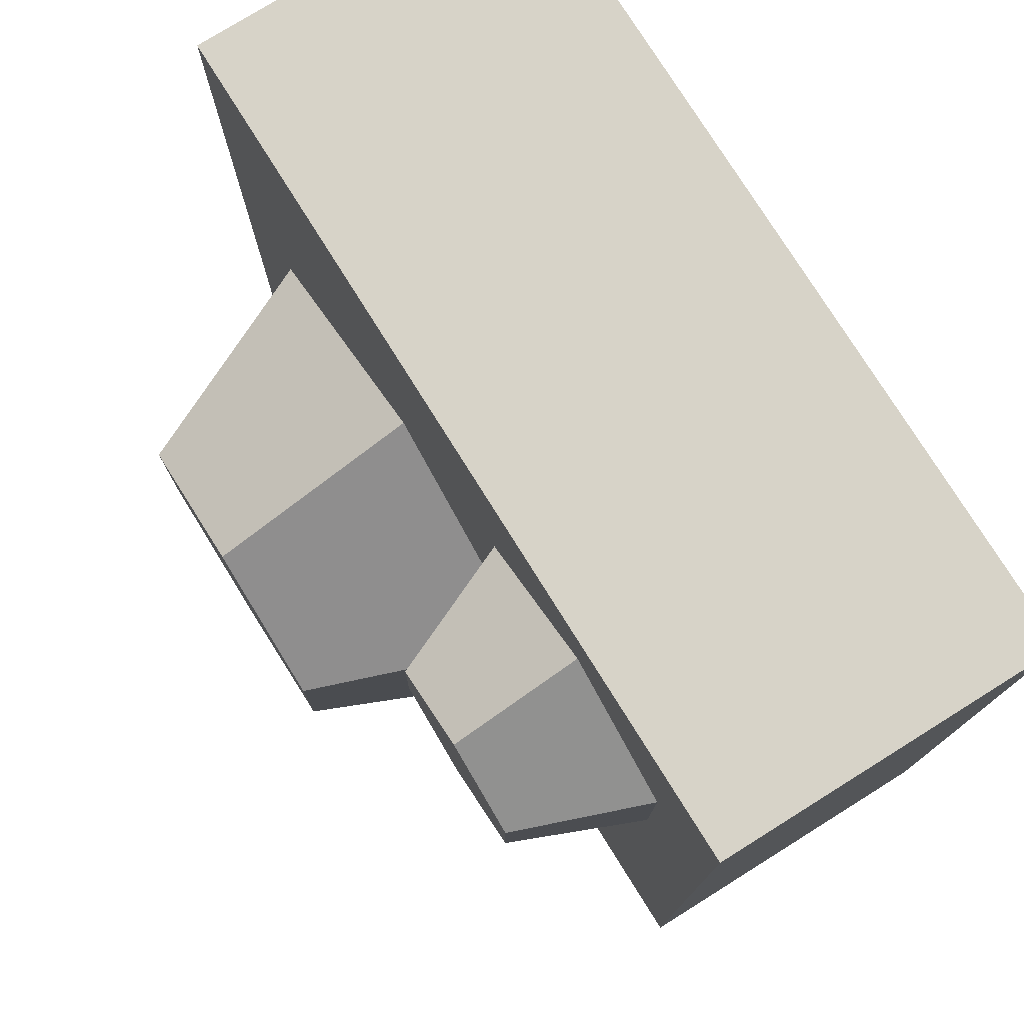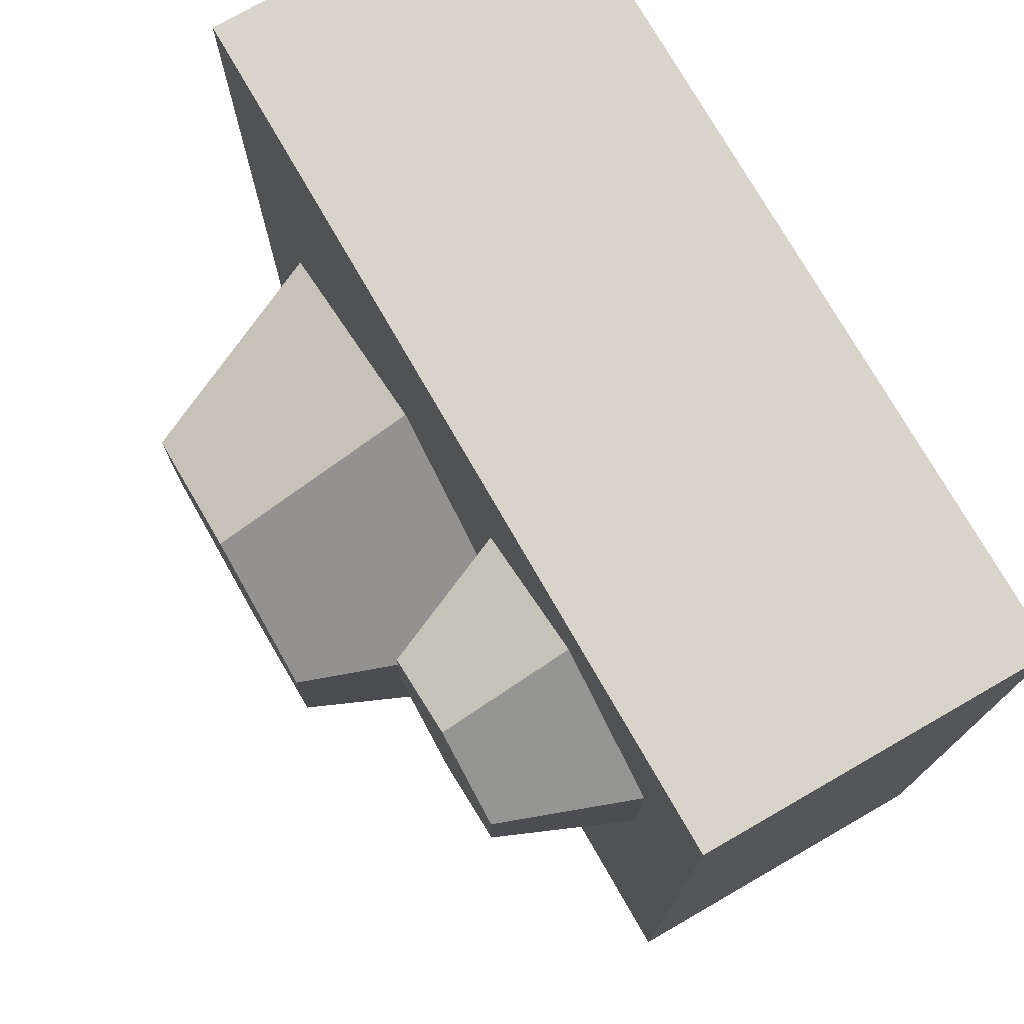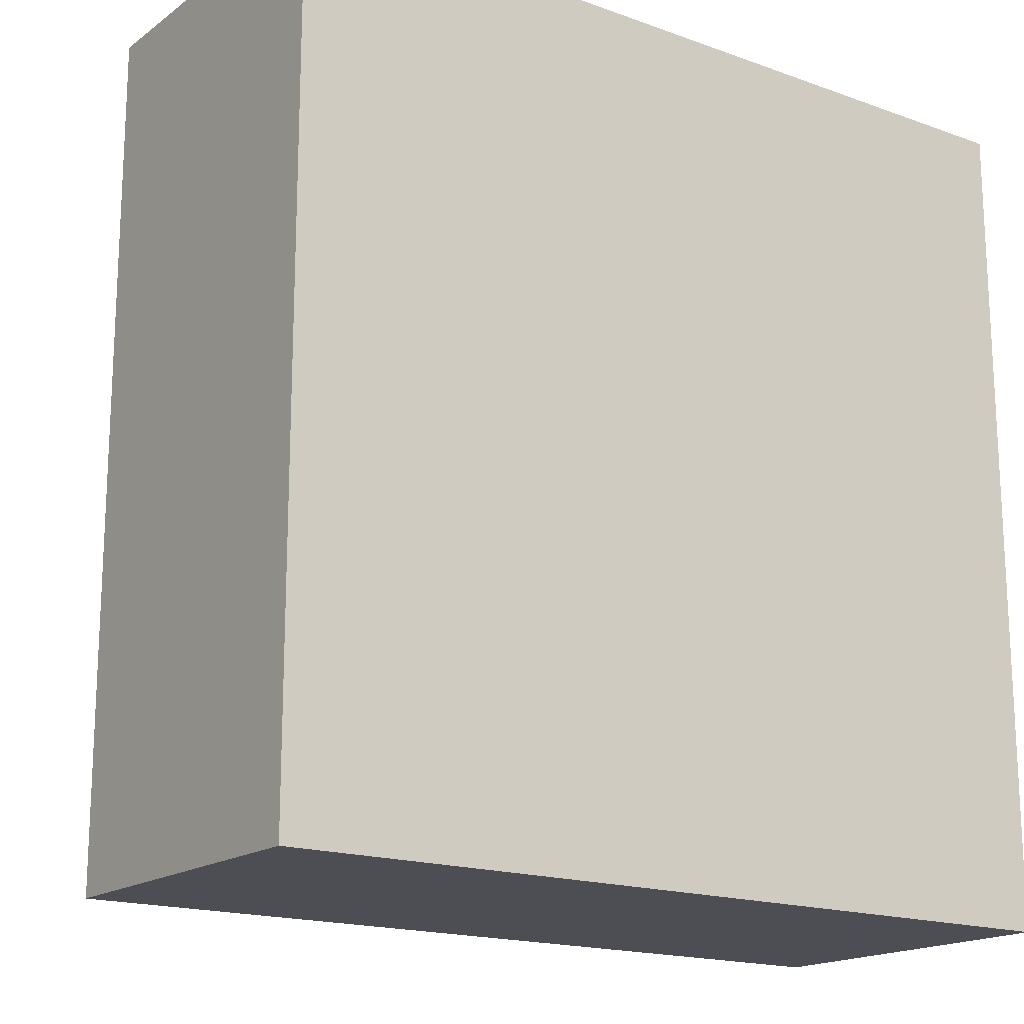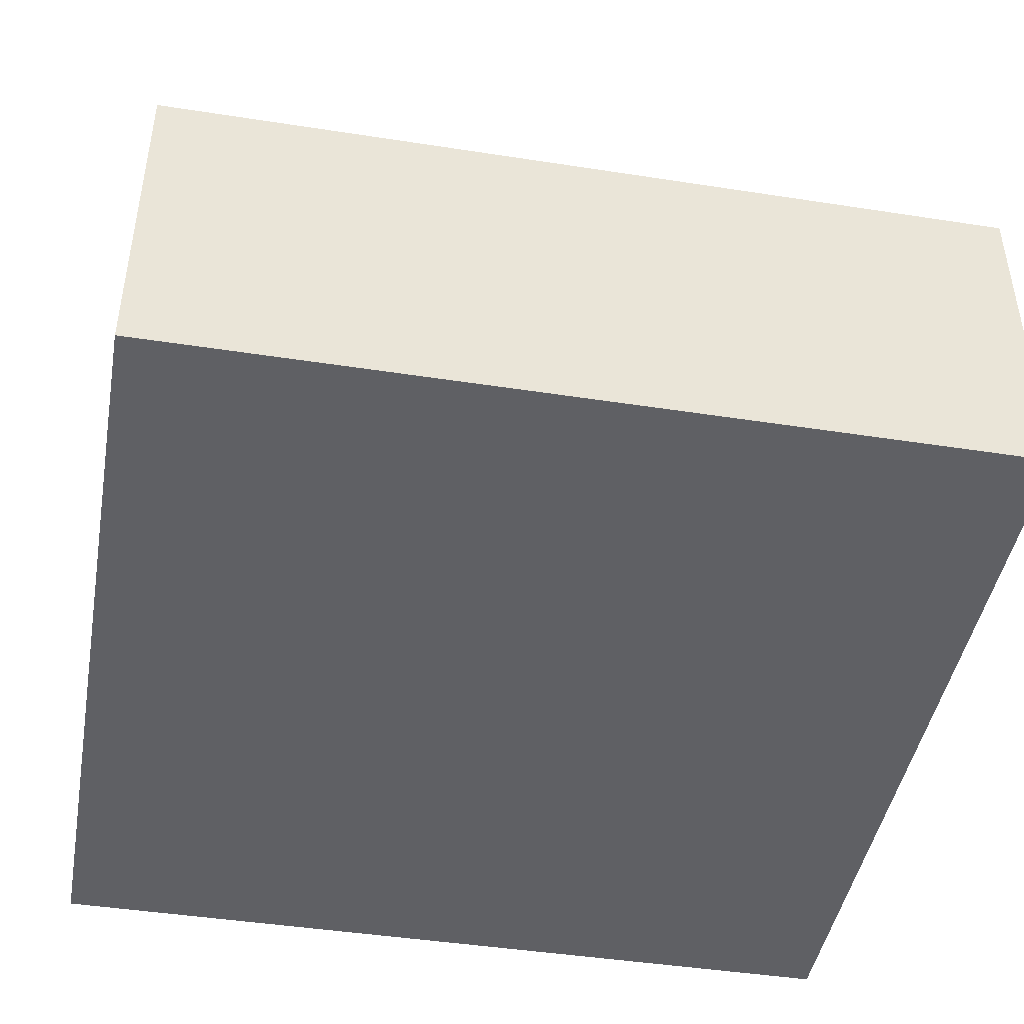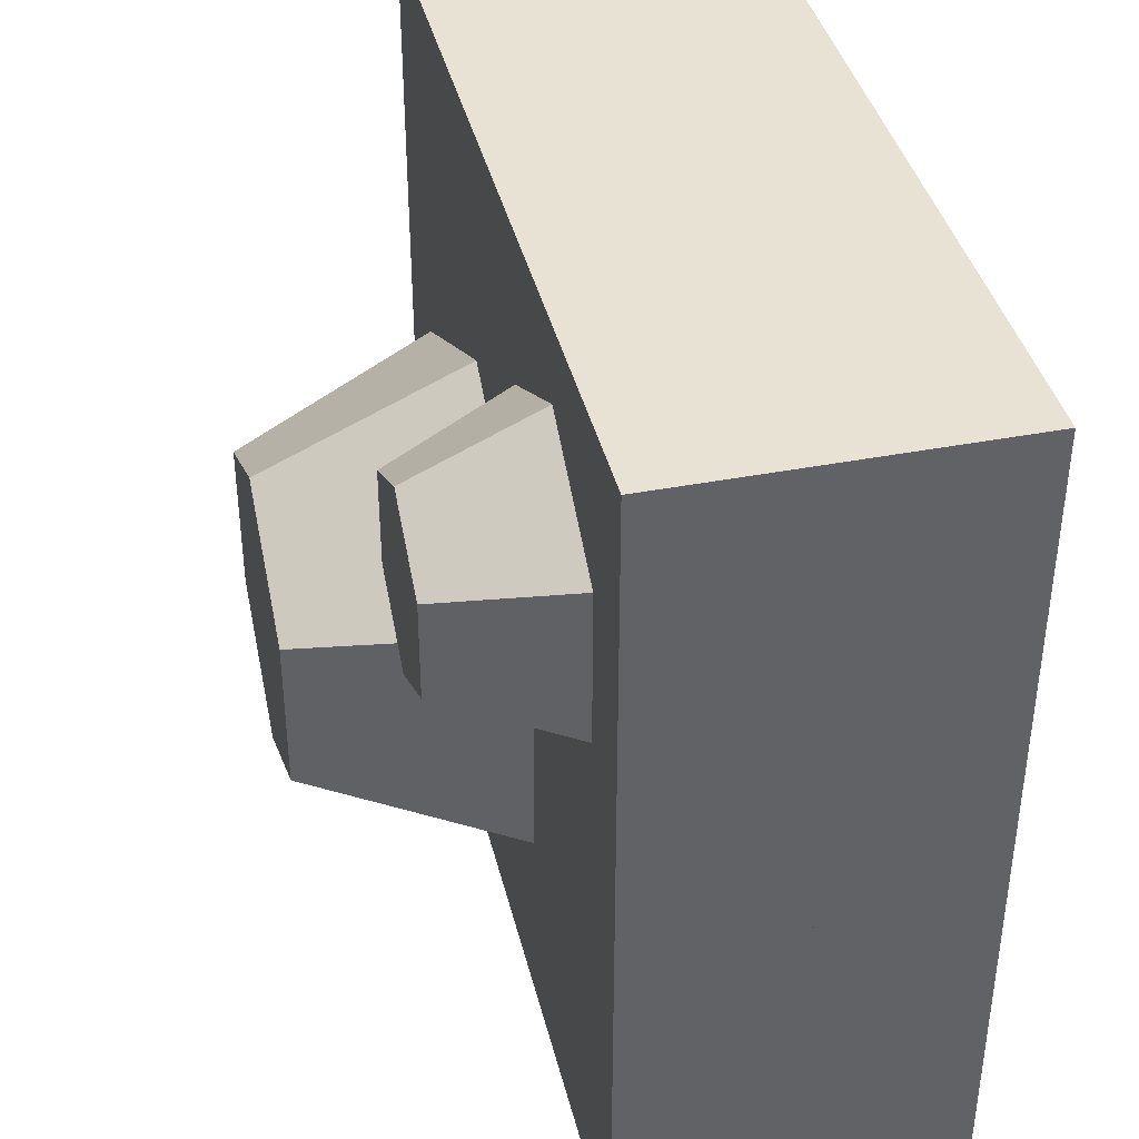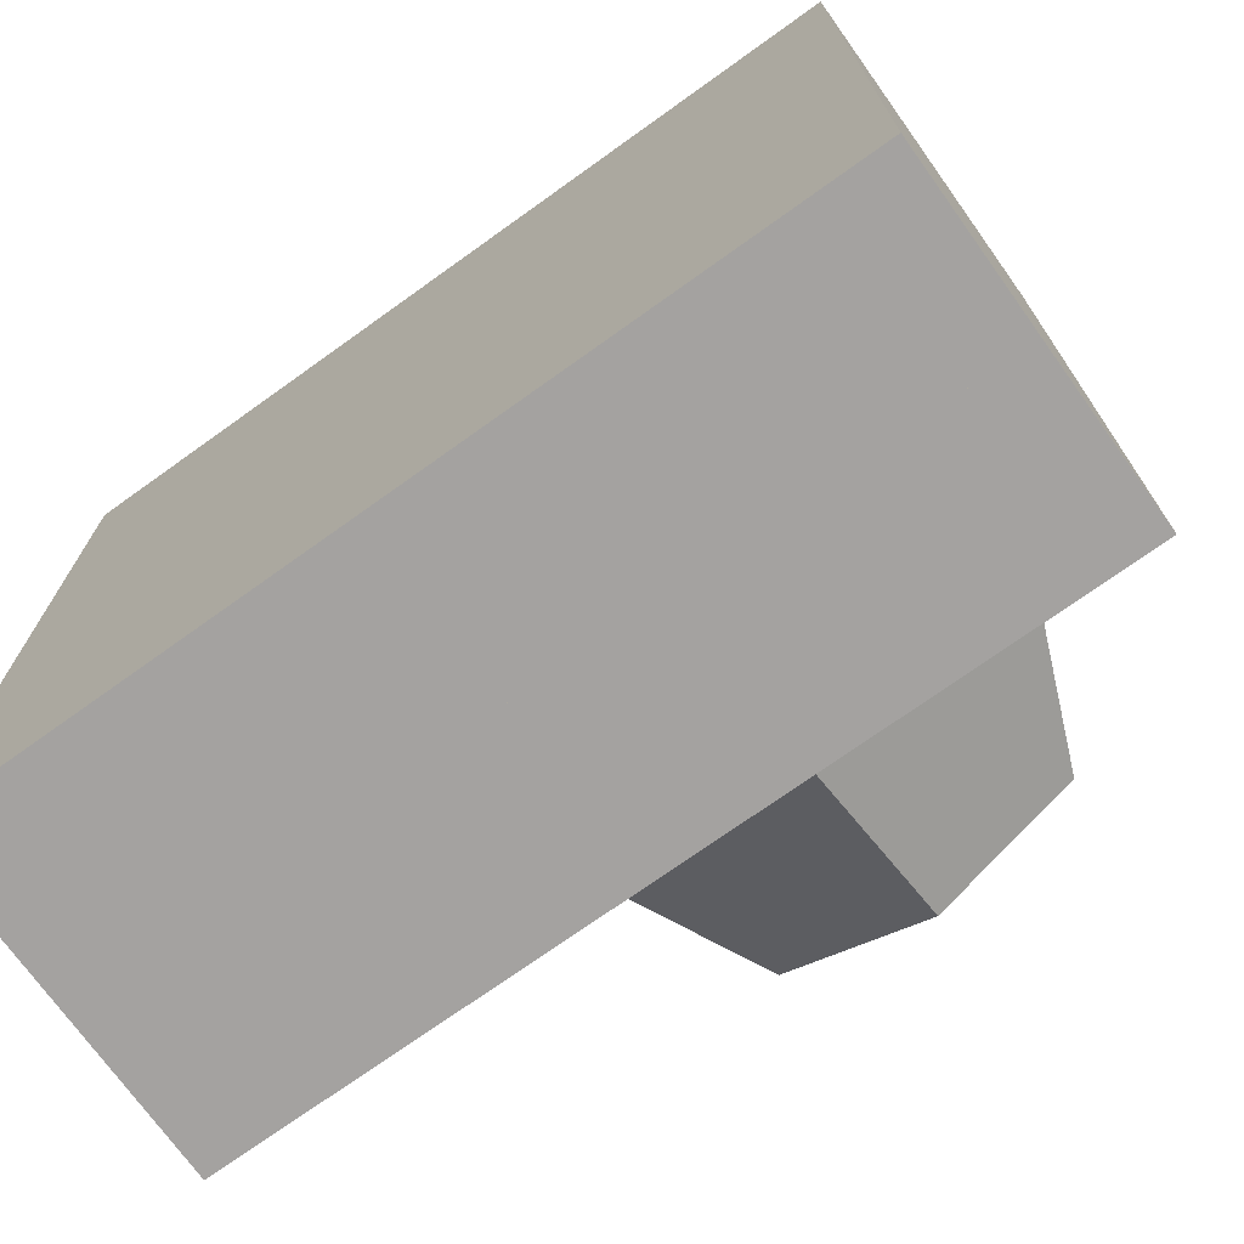
<metadata>
{"format":"obj","ext":"obj","renderer":"f3d","projection":"perspective","resolution":1024,"background":"white","views":[{"elev":77.0,"azim":-122.0,"up":"+Z"},{"elev":75.5,"azim":-119.9,"up":"+Z"},{"elev":-17.4,"azim":-35.6,"up":"+Z"},{"elev":-44.9,"azim":169.8,"up":"+Y"},{"elev":39.8,"azim":-103.4,"up":"+Z"},{"elev":-72.7,"azim":35.6,"up":"+Z"}]}
</metadata>
<code>
g Mesh1 Group2 Group1 Model
v 0.7906 0.65 -0.6897
v 0.8829 0.4 -0.4344
v 0.8915 0.4 -0.7443
f 1 2 3
v 0.7852 0.65 -0.4945
f 2 1 4
v 0.6243 0.65 -0.792
f 5 4 1
v 0.6134 0.65 -0.4015
f 4 5 6
v 0.4525 0.65 -0.6991
f 6 5 7
v 0.6274 0.4 -0.9067
f 8 7 5
v 0.3548 0.4 -0.7591
f 7 8 9
v 0.6103 0.4 -0.2869
f 10 8 9
f 2 8 10
f 8 2 3
f 5 3 8
f 3 5 1
f 4 10 2
f 10 4 6
v 0.3462 0.4 -0.4493
f 6 11 10
v 0.4471 0.65 -0.5038
f 11 6 12
f 6 7 12
f 7 11 12
f 11 7 9
f 10 9 11
g Mesh2 Group3 Group1 Model
v 0.2557 0.55 -0.3919
v 0.4166 0.4 -0.3666
v 0.2562 0.4 -0.4607
f 13 14 15
v 0.3568 0.55 -0.3326
f 14 13 16
v 0.1538 0.55 -0.334
f 17 16 13
v 0.356 0.55 -0.2154
f 16 17 18
v 0.153 0.55 -0.2168
f 18 17 19
v 0.09445 0.4 -0.3688
f 20 19 17
v 0.0932 0.4 -0.1828
f 19 20 21
v 0.4153 0.4 -0.1806
f 22 20 21
f 14 20 22
f 20 14 15
f 17 15 20
f 15 17 13
f 16 22 14
f 22 16 18
v 0.2536 0.4 -0.08871
f 18 23 22
v 0.2541 0.55 -0.1575
f 23 18 24
f 18 19 24
f 19 23 24
f 23 19 21
f 22 21 23
g Mesh3 Group1 Model
v 0 0.2 -1
v 7.219e-14 0 -0
v 7.219e-14 0.2 -0
f 25 26 27
v 0 0 -1
f 26 25 28
v 1 0 -1
f 25 29 28
v 1 0.2 -1
f 29 25 30
v 0 0.4 -1
f 31 30 25
v 1 0.4 -1
f 30 31 32
f 31 8 32
f 8 31 9
f 9 31 20
v 7.219e-14 0.4 -0
f 20 31 33
f 31 27 33
f 27 31 25
f 27 30 25
v 1 0.2 -4.909e-14
f 30 27 34
v 1 0.4 -4.909e-14
f 35 27 34
f 27 35 33
f 23 33 35
f 33 23 21
f 20 33 21
f 23 35 22
f 22 35 14
f 14 35 10
f 10 35 2
f 2 35 3
f 3 35 32
f 35 30 32
f 30 35 34
f 34 29 30
v 1 0 -4.909e-14
f 29 34 36
f 34 26 36
f 26 34 27
f 26 29 36
f 29 26 28
f 32 8 3
f 11 14 10
f 14 11 15
f 9 15 11
f 9 20 15

</code>
